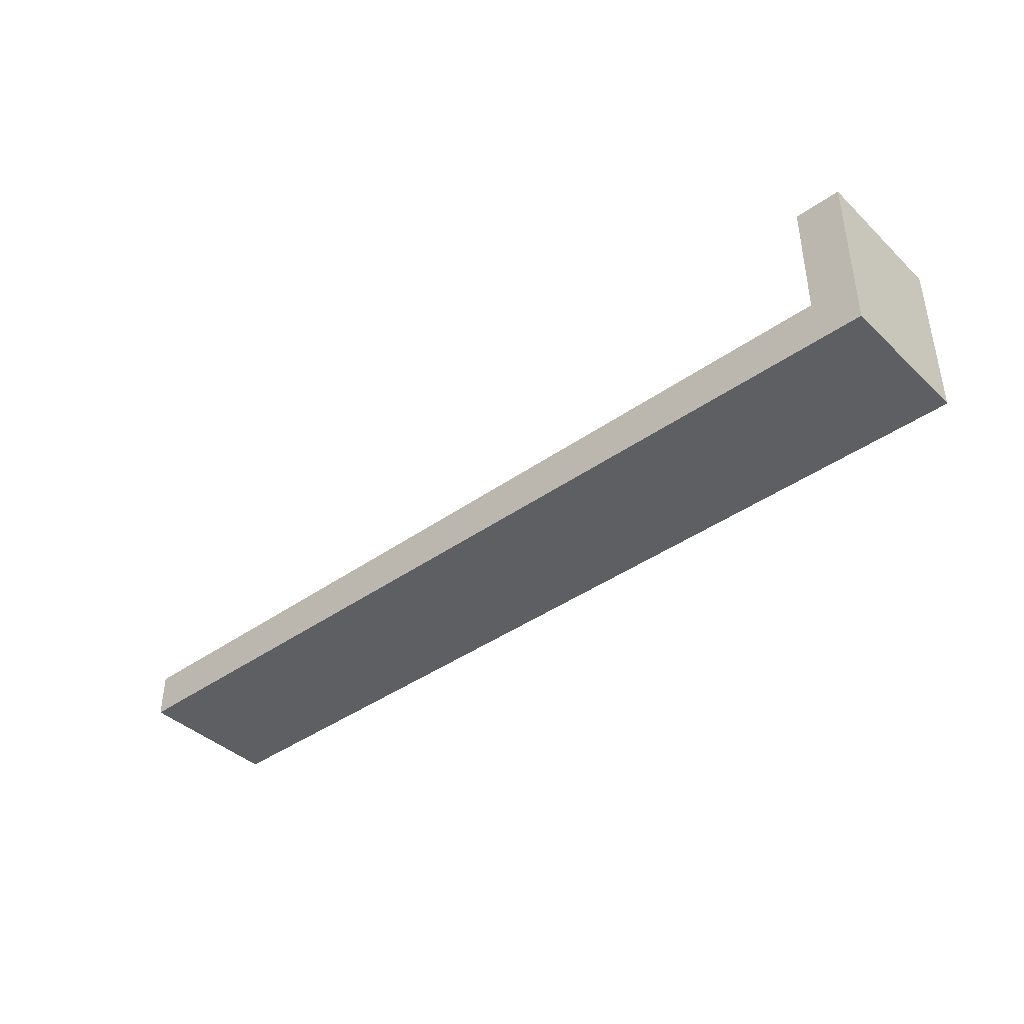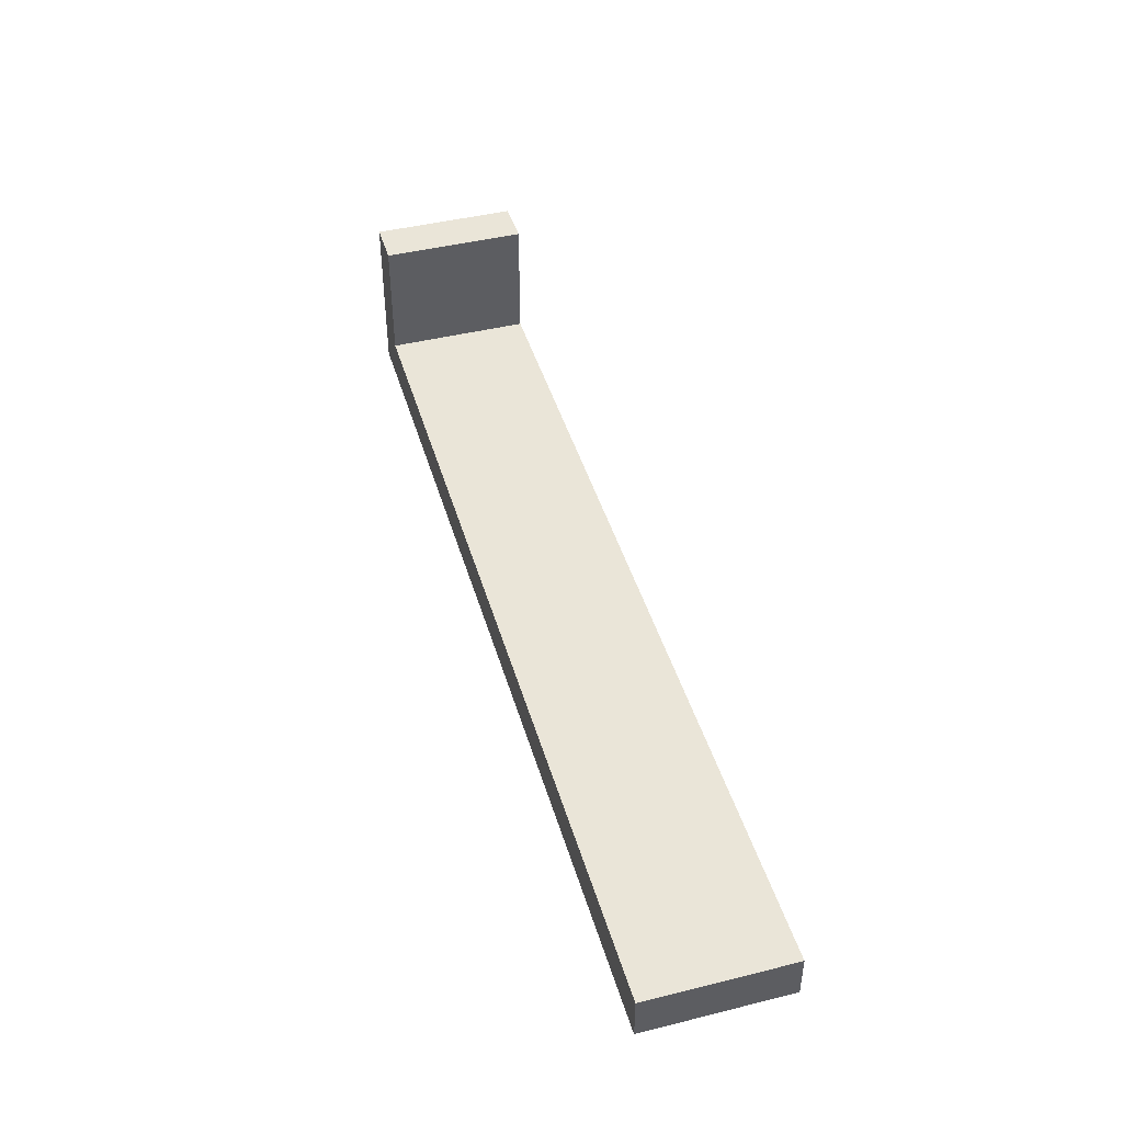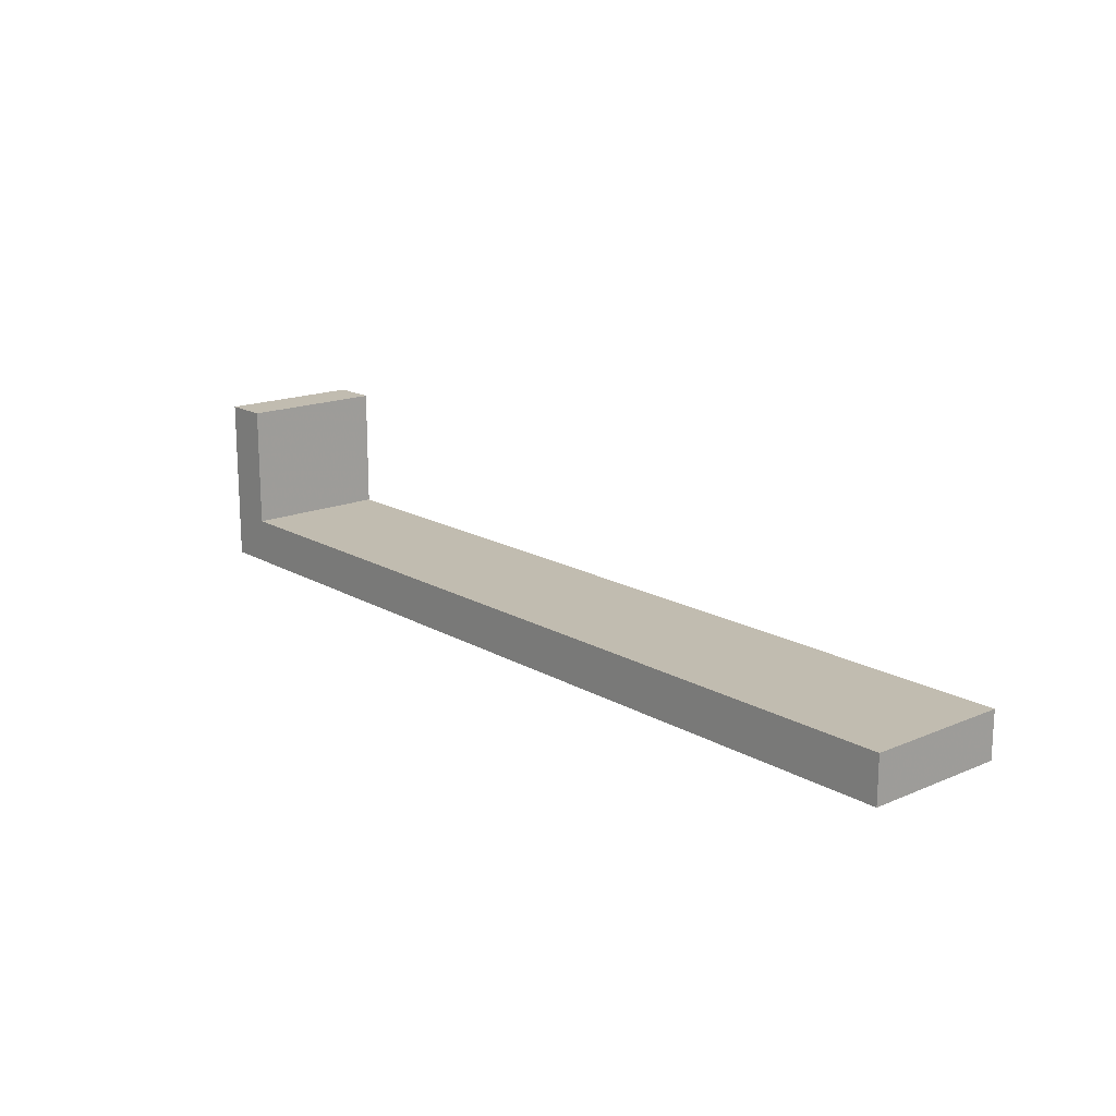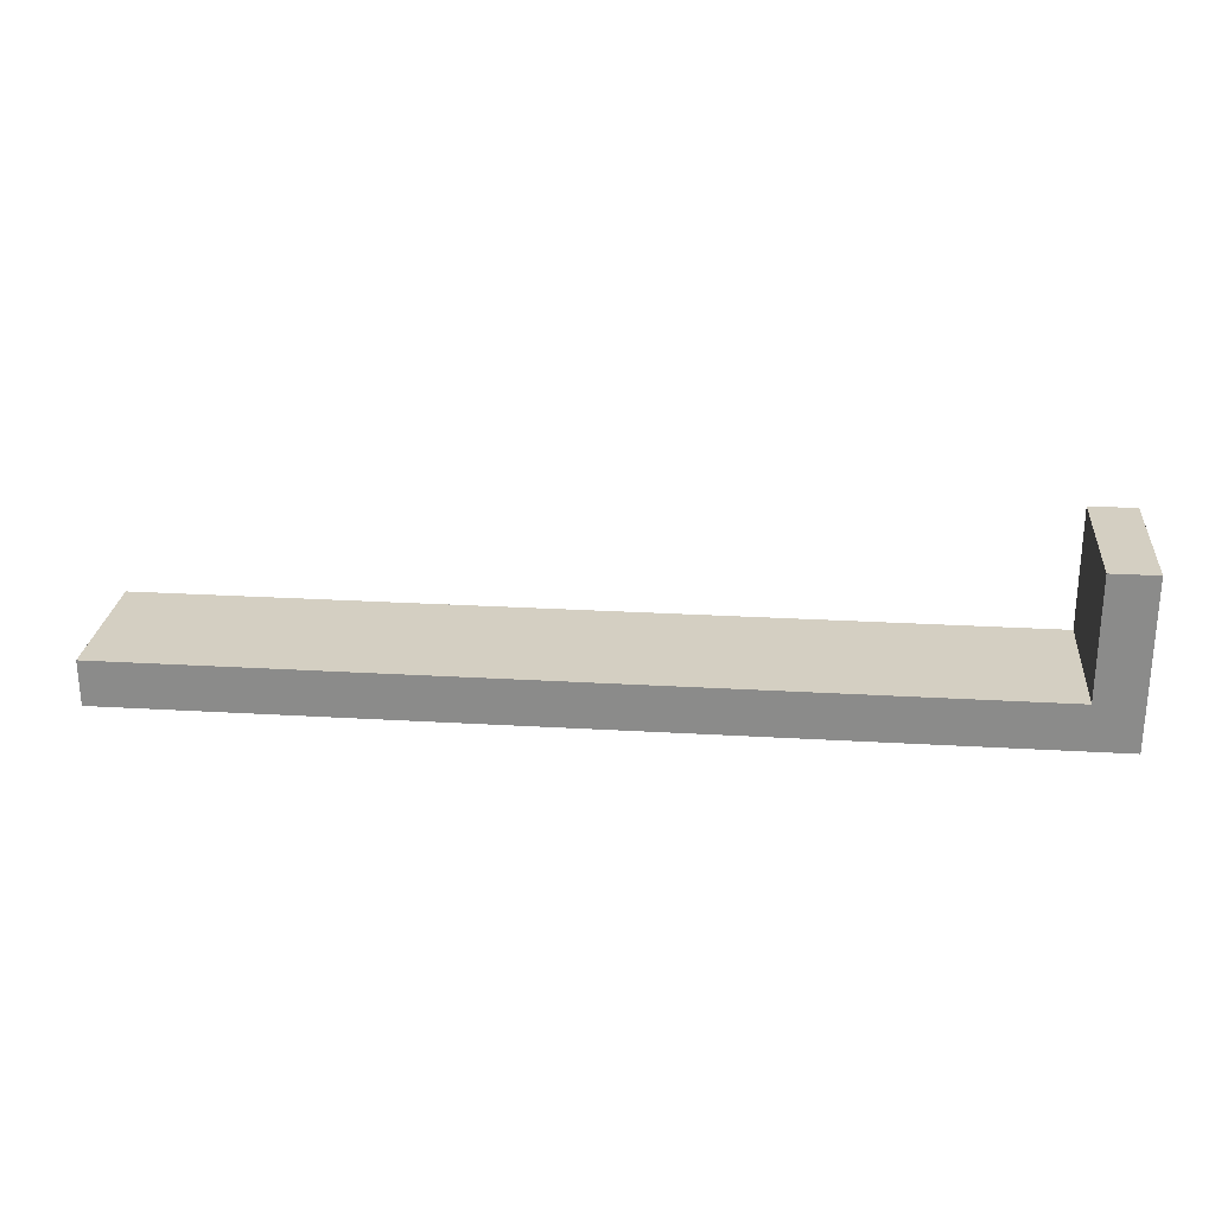
<metadata>
{"format":"obj","ext":"obj","renderer":"f3d","projection":"perspective","resolution":1024,"background":"white","views":[{"elev":-40.5,"azim":-138.9,"up":"+Z"},{"elev":44.5,"azim":73.9,"up":"+Z"},{"elev":16.6,"azim":49.3,"up":"+Z"},{"elev":25.4,"azim":-174.6,"up":"+Z"}]}
</metadata>
<code>
g bumper_1_Circle.002
v 14.03 0.008625 -21
v 14.02 0.05319 -21
v 14.01 0.09604 -21
v 13.99 0.1355 -21
v 13.96 0.1701 -21
v 13.93 0.1986 -21
v 13.89 0.2197 -21
v 13.84 0.2327 -21
v 13.8 0.237 -21
v 13.8 -0.2198 -21
v 13.84 -0.2154 -21
v 13.89 -0.2024 -21
v 13.93 -0.1813 -21
v 13.96 -0.1529 -21
v 13.99 -0.1183 -21
v 14.01 -0.07879 -21
v 14.02 -0.03594 -21
v 14.03 0.008625 -15
v 14.02 0.05319 -15
v 14.01 0.09604 -15
v 13.99 0.1355 -15
v 13.96 0.1701 -15
v 13.93 0.1986 -15
v 13.89 0.2197 -15
v 13.84 0.2327 -15
v 13.8 0.237 -15
v 13.8 -0.2198 -15
v 13.84 -0.2154 -15
v 13.89 -0.2024 -15
v 13.93 -0.1813 -15
v 13.96 -0.1529 -15
v 13.99 -0.1183 -15
v 14.01 -0.07879 -15
v 14.02 -0.03594 -15
v 14.03 0.03091 -21
v 14.02 0.07461 -21
v 14 0.1158 -21
v 13.98 0.1528 -21
v 13.94 0.1843 -21
v 13.91 0.2091 -21
v 13.87 0.2262 -21
v 13.82 0.2349 -21
v 13.82 -0.2176 -21
v 13.8 0.008625 -21
v 13.87 -0.2089 -21
v 13.91 -0.1919 -21
v 13.94 -0.1671 -21
v 13.98 -0.1356 -21
v 14 -0.09853 -21
v 14.02 -0.05736 -21
v 14.03 -0.01366 -21
v 14.03 0.03091 -15
v 14.02 0.07461 -15
v 14 0.1158 -15
v 13.98 0.1528 -15
v 13.94 0.1843 -15
v 13.91 0.2091 -15
v 13.87 0.2262 -15
v 13.82 0.2349 -15
v 13.82 -0.2176 -15
v 13.8 0.008625 -15
v 13.87 -0.2089 -15
v 13.91 -0.1919 -15
v 13.94 -0.1671 -15
v 13.98 -0.1356 -15
v 14 -0.09853 -15
v 14.02 -0.05736 -15
v 14.03 -0.01366 -15
v 14.03 0.008625 -18
v 14.02 0.05319 -18
v 14.02 -0.03594 -18
v 13.89 -0.2024 -18
v 13.93 -0.1813 -18
v 13.89 0.2197 -18
v 13.84 0.2327 -18
v 14.01 0.09604 -18
v 13.96 -0.1529 -18
v 13.8 0.237 -18
v 13.99 0.1355 -18
v 13.99 -0.1183 -18
v 13.8 -0.2198 -18
v 13.84 -0.2154 -18
v 13.96 0.1701 -18
v 14.01 -0.07879 -18
v 13.93 0.1986 -18
v 14.03 0.03091 -18
v 14.03 -0.01366 -18
v 13.91 -0.1919 -18
v 13.87 0.2262 -18
v 14.02 0.07461 -18
v 13.94 -0.1671 -18
v 13.82 0.2349 -18
v 14 0.1158 -18
v 13.98 -0.1356 -18
v 13.82 -0.2176 -18
v 13.98 0.1528 -18
v 14 -0.09853 -18
v 13.8 0.008625 -18
v 13.94 0.1843 -18
v 14.02 -0.05736 -18
v 13.87 -0.2089 -18
v 13.91 0.2091 -18
f 51 1 35
f 17 51 35
f 17 35 2
f 50 17 2
f 50 2 36
f 16 50 36
f 3 16 36
f 3 49 16
f 3 37 49
f 37 15 49
f 37 4 15
f 4 48 15
f 4 38 48
f 38 14 48
f 38 5 14
f 5 47 14
f 5 39 47
f 39 13 47
f 39 6 13
f 6 46 13
f 6 40 46
f 40 12 46
f 40 7 12
f 7 45 12
f 7 41 45
f 41 11 45
f 41 8 11
f 8 43 11
f 8 42 43
f 42 10 43
f 42 9 10
f 9 44 10
f 52 18 68
f 52 68 34
f 19 52 34
f 19 34 67
f 53 19 67
f 53 67 33
f 20 53 33
f 20 33 66
f 20 66 54
f 66 32 54
f 32 21 54
f 32 65 21
f 65 55 21
f 65 31 55
f 31 22 55
f 31 64 22
f 64 56 22
f 64 30 56
f 30 23 56
f 30 63 23
f 63 57 23
f 63 29 57
f 29 24 57
f 29 62 24
f 62 58 24
f 62 28 58
f 28 25 58
f 28 60 25
f 60 59 25
f 60 27 59
f 27 26 59
f 27 61 26
f 86 69 18
f 86 18 52
f 1 51 87
f 1 87 69
f 88 72 29
f 88 29 63
f 89 74 24
f 89 24 58
f 90 70 19
f 90 19 53
f 91 73 30
f 91 30 64
f 92 75 25
f 92 25 59
f 93 76 20
f 93 20 54
f 94 77 31
f 94 31 65
f 95 81 27
f 95 27 60
f 96 79 21
f 96 21 55
f 97 80 32
f 97 32 66
f 98 81 10
f 98 10 44
f 99 83 22
f 99 22 56
f 100 84 33
f 100 33 67
f 101 82 28
f 101 28 62
f 102 85 23
f 102 23 57
f 70 86 52
f 70 52 19
f 2 35 86
f 2 86 70
f 35 1 69
f 35 69 86
f 71 87 51
f 71 51 17
f 34 68 87
f 34 87 71
f 68 18 69
f 68 69 87
f 73 88 63
f 73 63 30
f 13 46 88
f 13 88 73
f 46 12 72
f 46 72 88
f 75 89 58
f 75 58 25
f 8 41 89
f 8 89 75
f 41 7 74
f 41 74 89
f 76 90 53
f 76 53 20
f 3 36 90
f 3 90 76
f 36 2 70
f 36 70 90
f 77 91 64
f 77 64 31
f 14 47 91
f 14 91 77
f 47 13 73
f 47 73 91
f 78 92 59
f 78 59 26
f 9 42 92
f 9 92 78
f 42 8 75
f 42 75 92
f 79 93 54
f 79 54 21
f 4 37 93
f 4 93 79
f 37 3 76
f 37 76 93
f 80 94 65
f 80 65 32
f 15 48 94
f 15 94 80
f 48 14 77
f 48 77 94
f 82 95 60
f 82 60 28
f 11 43 95
f 11 95 82
f 43 10 81
f 43 81 95
f 83 96 55
f 83 55 22
f 5 38 96
f 5 96 83
f 38 4 79
f 38 79 96
f 84 97 66
f 84 66 33
f 16 49 97
f 16 97 84
f 49 15 80
f 49 80 97
f 78 98 44
f 78 44 9
f 26 61 98
f 26 98 78
f 61 27 81
f 61 81 98
f 85 99 56
f 85 56 23
f 6 39 99
f 6 99 85
f 39 5 83
f 39 83 99
f 71 100 67
f 71 67 34
f 17 50 100
f 17 100 71
f 50 16 84
f 50 84 100
f 72 101 62
f 72 62 29
f 12 45 101
f 12 101 72
f 45 11 82
f 45 82 101
f 74 102 57
f 74 57 24
f 7 40 102
f 7 102 74
f 40 6 85
f 40 85 102
g bumper_2_Circle.001
v 9.972 -0.003955 -21
v 9.976 -0.04852 -21
v 9.989 -0.09137 -21
v 10.01 -0.1309 -21
v 10.04 -0.1655 -21
v 10.07 -0.1939 -21
v 10.11 -0.215 -21
v 10.16 -0.228 -21
v 10.2 -0.2324 -21
v 10.2 0.2245 -21
v 10.16 0.2201 -21
v 10.11 0.2071 -21
v 10.07 0.186 -21
v 10.04 0.1576 -21
v 10.01 0.1229 -21
v 9.989 0.08346 -21
v 9.976 0.04061 -21
v 9.972 -0.003955 -15
v 9.976 -0.04852 -15
v 9.989 -0.09137 -15
v 10.01 -0.1309 -15
v 10.04 -0.1655 -15
v 10.07 -0.1939 -15
v 10.11 -0.215 -15
v 10.16 -0.228 -15
v 10.2 -0.2324 -15
v 10.2 0.2245 -15
v 10.16 0.2201 -15
v 10.11 0.2071 -15
v 10.07 0.186 -15
v 10.04 0.1576 -15
v 10.01 0.1229 -15
v 9.989 0.08346 -15
v 9.976 0.04061 -15
v 9.974 -0.02624 -21
v 9.982 -0.06994 -21
v 10 -0.1111 -21
v 10.02 -0.1482 -21
v 10.06 -0.1797 -21
v 10.09 -0.2044 -21
v 10.13 -0.2215 -21
v 10.18 -0.2302 -21
v 10.18 0.2223 -21
v 10.2 -0.003955 -21
v 10.13 0.2136 -21
v 10.09 0.1965 -21
v 10.06 0.1718 -21
v 10.02 0.1403 -21
v 10 0.1032 -21
v 9.982 0.06203 -21
v 9.974 0.01833 -21
v 9.974 -0.02624 -15
v 9.982 -0.06994 -15
v 10 -0.1111 -15
v 10.02 -0.1482 -15
v 10.06 -0.1797 -15
v 10.09 -0.2044 -15
v 10.13 -0.2215 -15
v 10.18 -0.2302 -15
v 10.18 0.2223 -15
v 10.2 -0.003955 -15
v 10.13 0.2136 -15
v 10.09 0.1965 -15
v 10.06 0.1718 -15
v 10.02 0.1403 -15
v 10 0.1032 -15
v 9.982 0.06203 -15
v 9.974 0.01833 -15
v 9.972 -0.003955 -18
v 9.976 -0.04852 -18
v 9.976 0.04061 -18
v 10.11 0.2071 -18
v 10.07 0.186 -18
v 10.11 -0.215 -18
v 10.16 -0.228 -18
v 9.989 -0.09137 -18
v 10.04 0.1576 -18
v 10.2 -0.2324 -18
v 10.01 -0.1309 -18
v 10.01 0.1229 -18
v 10.2 0.2245 -18
v 10.16 0.2201 -18
v 10.04 -0.1655 -18
v 9.989 0.08346 -18
v 10.07 -0.1939 -18
v 9.974 -0.02624 -18
v 9.974 0.01833 -18
v 10.09 0.1965 -18
v 10.13 -0.2215 -18
v 9.982 -0.06994 -18
v 10.06 0.1718 -18
v 10.18 -0.2302 -18
v 10 -0.1111 -18
v 10.02 0.1403 -18
v 10.18 0.2223 -18
v 10.02 -0.1482 -18
v 10 0.1032 -18
v 10.2 -0.003955 -18
v 10.06 -0.1797 -18
v 9.982 0.06203 -18
v 10.13 0.2136 -18
v 10.09 -0.2044 -18
f 153 103 137
f 119 153 137
f 119 137 104
f 152 119 104
f 152 104 138
f 118 152 138
f 105 118 138
f 105 151 118
f 105 139 151
f 139 117 151
f 139 106 117
f 106 150 117
f 106 140 150
f 140 116 150
f 140 107 116
f 107 149 116
f 107 141 149
f 141 115 149
f 141 108 115
f 108 148 115
f 108 142 148
f 142 114 148
f 142 109 114
f 109 147 114
f 109 143 147
f 143 113 147
f 143 110 113
f 110 145 113
f 110 144 145
f 144 112 145
f 144 111 112
f 111 146 112
f 154 120 170
f 154 170 136
f 121 154 136
f 121 136 169
f 155 121 169
f 155 169 135
f 122 155 135
f 122 135 168
f 122 168 156
f 168 134 156
f 134 123 156
f 134 167 123
f 167 157 123
f 167 133 157
f 133 124 157
f 133 166 124
f 166 158 124
f 166 132 158
f 132 125 158
f 132 165 125
f 165 159 125
f 165 131 159
f 131 126 159
f 131 164 126
f 164 160 126
f 164 130 160
f 130 127 160
f 130 162 127
f 162 161 127
f 162 129 161
f 129 128 161
f 129 163 128
f 188 171 120
f 188 120 154
f 103 153 189
f 103 189 171
f 190 174 131
f 190 131 165
f 191 176 126
f 191 126 160
f 192 172 121
f 192 121 155
f 193 175 132
f 193 132 166
f 194 177 127
f 194 127 161
f 195 178 122
f 195 122 156
f 196 179 133
f 196 133 167
f 197 183 129
f 197 129 162
f 198 181 123
f 198 123 157
f 199 182 134
f 199 134 168
f 200 183 112
f 200 112 146
f 201 185 124
f 201 124 158
f 202 186 135
f 202 135 169
f 203 184 130
f 203 130 164
f 204 187 125
f 204 125 159
f 172 188 154
f 172 154 121
f 104 137 188
f 104 188 172
f 137 103 171
f 137 171 188
f 173 189 153
f 173 153 119
f 136 170 189
f 136 189 173
f 170 120 171
f 170 171 189
f 175 190 165
f 175 165 132
f 115 148 190
f 115 190 175
f 148 114 174
f 148 174 190
f 177 191 160
f 177 160 127
f 110 143 191
f 110 191 177
f 143 109 176
f 143 176 191
f 178 192 155
f 178 155 122
f 105 138 192
f 105 192 178
f 138 104 172
f 138 172 192
f 179 193 166
f 179 166 133
f 116 149 193
f 116 193 179
f 149 115 175
f 149 175 193
f 180 194 161
f 180 161 128
f 111 144 194
f 111 194 180
f 144 110 177
f 144 177 194
f 181 195 156
f 181 156 123
f 106 139 195
f 106 195 181
f 139 105 178
f 139 178 195
f 182 196 167
f 182 167 134
f 117 150 196
f 117 196 182
f 150 116 179
f 150 179 196
f 184 197 162
f 184 162 130
f 113 145 197
f 113 197 184
f 145 112 183
f 145 183 197
f 185 198 157
f 185 157 124
f 107 140 198
f 107 198 185
f 140 106 181
f 140 181 198
f 186 199 168
f 186 168 135
f 118 151 199
f 118 199 186
f 151 117 182
f 151 182 199
f 180 200 146
f 180 146 111
f 128 163 200
f 128 200 180
f 163 129 183
f 163 183 200
f 187 201 158
f 187 158 125
f 108 141 201
f 108 201 187
f 141 107 185
f 141 185 201
f 173 202 169
f 173 169 136
f 119 152 202
f 119 202 173
f 152 118 186
f 152 186 202
f 174 203 164
f 174 164 131
f 114 147 203
f 114 203 174
f 147 113 184
f 147 184 203
f 176 204 159
f 176 159 126
f 109 142 204
f 109 204 176
f 142 108 187
f 142 187 204
g Walls_walls
v -3 -2 1
v 3 -2 1
v -3 17 1
v 3 17 1
v -3 -2 1
v -3 17 1
v -3 17 -21
v -3 -2 -21
v -3 -2 1
v -3 17 1
v 119 -2 -21
v 119 17 -21
v 119 17 -15
v 119 -2 -15
v 3 -2 -15
v 3 17 -15
v -3 17 -21
v 3 17 -21
v 3 17 -21
v 3 17 -15
v -3 -2 -21
v 3 -2 -21
v 3 -2 -21
v 3 -2 -15
f 206 205 207
f 206 207 208
f 220 219 206
f 220 206 208
f 217 218 219
f 217 219 220
f 216 215 218
f 216 218 217
f 211 212 215
f 211 215 216
f 210 209 212
f 210 212 211
f 221 222 208
f 221 208 207
f 224 223 216
f 224 216 217
f 205 206 226
f 205 226 225
f 227 228 218
f 227 218 215
g end_platform_Cube.010
v 119 -1 -21
v 119 -1 -15
v 113 -1 -15
v 113 -1 -21
v 119 1 -21
v 119 1 -15
v 113 1 -15
v 113 1 -21
f 229 230 231
f 229 231 232
f 233 236 235
f 233 235 234
f 229 233 234
f 229 234 230
f 230 234 235
f 230 235 231
f 231 235 236
f 231 236 232
f 233 229 232
f 233 232 236
g moving_platform5_Cube.009
v 100.8 1.58 -15
v 97.2 1.58 -15
v 97.2 1.58 -21
v 100.8 1.58 -21
v 100.8 2.42 -15
v 97.2 2.42 -15
v 97.2 2.42 -21
v 100.8 2.42 -21
f 237 238 239
f 237 239 240
f 241 244 243
f 241 243 242
f 237 241 242
f 237 242 238
f 238 242 243
f 238 243 239
f 239 243 244
f 239 244 240
f 241 237 240
f 241 240 244
g moving_platform4_Cube.008
v 82.8 1.58 -15
v 79.2 1.58 -15
v 79.2 1.58 -21
v 82.8 1.58 -21
v 82.8 2.42 -15
v 79.2 2.42 -15
v 79.2 2.42 -21
v 82.8 2.42 -21
f 245 246 247
f 245 247 248
f 249 252 251
f 249 251 250
f 245 249 250
f 245 250 246
f 246 250 251
f 246 251 247
f 247 251 252
f 247 252 248
f 249 245 248
f 249 248 252
g falling_descent_Cube.007
v 69 -1 -21
v 69 -1 -15
v 63 -1 -15
v 63 -1 -21
v 63 7 -21
v 63 7 -15
v 63 7 -15
v 63 7 -21
f 253 254 255
f 253 255 256
f 253 257 258
f 253 258 254
f 255 254 259
f 255 259 260
f 255 260 256
f 253 256 260
g high_platform_Cube.006
v 63 -1 -21
v 63 -1 -15
v 57 -1 -15
v 57 -1 -21
v 63 7 -21
v 63 7 -15
v 57 7 -15
v 57 7 -21
f 261 262 263
f 261 263 264
f 265 268 267
f 265 267 266
f 261 265 266
f 261 266 262
f 262 266 267
f 262 267 263
f 263 267 268
f 263 268 264
f 265 261 264
f 265 264 268
g moving_platform_3_Cube.005
v 45.8 3.58 -15
v 42.2 3.58 -15
v 42.2 3.58 -21
v 45.8 3.58 -21
v 45.8 4.42 -15
v 42.2 4.42 -15
v 42.2 4.42 -21
v 45.8 4.42 -21
f 269 270 271
f 269 271 272
f 273 276 275
f 273 275 274
f 269 273 274
f 269 274 270
f 270 274 275
f 270 275 271
f 271 275 276
f 271 276 272
f 273 269 272
f 273 272 276
g moving_platform2_Cube.004
v 29.8 1.58 -15
v 26.2 1.58 -15
v 26.2 1.58 -21
v 29.8 1.58 -21
v 29.8 2.42 -15
v 26.2 2.42 -15
v 26.2 2.42 -21
v 29.8 2.42 -21
f 277 278 279
f 277 279 280
f 281 284 283
f 281 283 282
f 277 281 282
f 277 282 278
f 278 282 283
f 278 283 279
f 279 283 284
f 279 284 280
f 281 277 280
f 281 280 284
g moving_platform1_Cube.003
v 13.8 -0.42 -15
v 10.2 -0.42 -15
v 10.2 -0.42 -21
v 13.8 -0.42 -21
v 13.8 0.42 -15
v 10.2 0.42 -15
v 10.2 0.42 -21
v 13.8 0.42 -21
f 285 286 287
f 285 287 288
f 289 292 291
f 289 291 290
f 285 289 290
f 285 290 286
f 286 290 291
f 286 291 287
f 287 291 292
f 287 292 288
f 289 285 288
f 289 288 292
g platform2_Cube.002
v 3 -1 -21
v 3 -1 -15
v -3 -1 -15
v -3 -1 -21
v 3 1 -21
v 3 1 -15
v -3 1 -15
v -3 1 -21
f 293 294 295
f 293 295 296
f 297 300 299
f 297 299 298
f 293 297 298
f 293 298 294
f 294 298 299
f 294 299 295
f 295 299 300
f 295 300 296
f 297 293 296
f 297 296 300
g platform1_Cube.001
v 3 -0.42 -10.8
v 3 -0.42 -7.2
v -3 -0.42 -7.2
v -3 -0.42 -10.8
v 3 0.42 -10.8
v 3 0.42 -7.2
v -3 0.42 -7.2
v -3 0.42 -10.8
f 301 302 303
f 301 303 304
f 305 308 307
f 305 307 306
f 301 305 306
f 301 306 302
f 302 306 307
f 302 307 303
f 303 307 308
f 303 308 304
f 305 301 304
f 305 304 308
g start_platform_Cube
v 3 -1 -1
v 3 -1 1
v -3 -1 1
v -3 -1 -1
v 3 1 -1
v 3 1 1
v -3 1 1
v -3 1 -1
f 309 310 311
f 309 311 312
f 313 316 315
f 313 315 314
f 309 313 314
f 309 314 310
f 310 314 315
f 310 315 311
f 311 315 316
f 311 316 312
f 313 309 312
f 313 312 316

</code>
